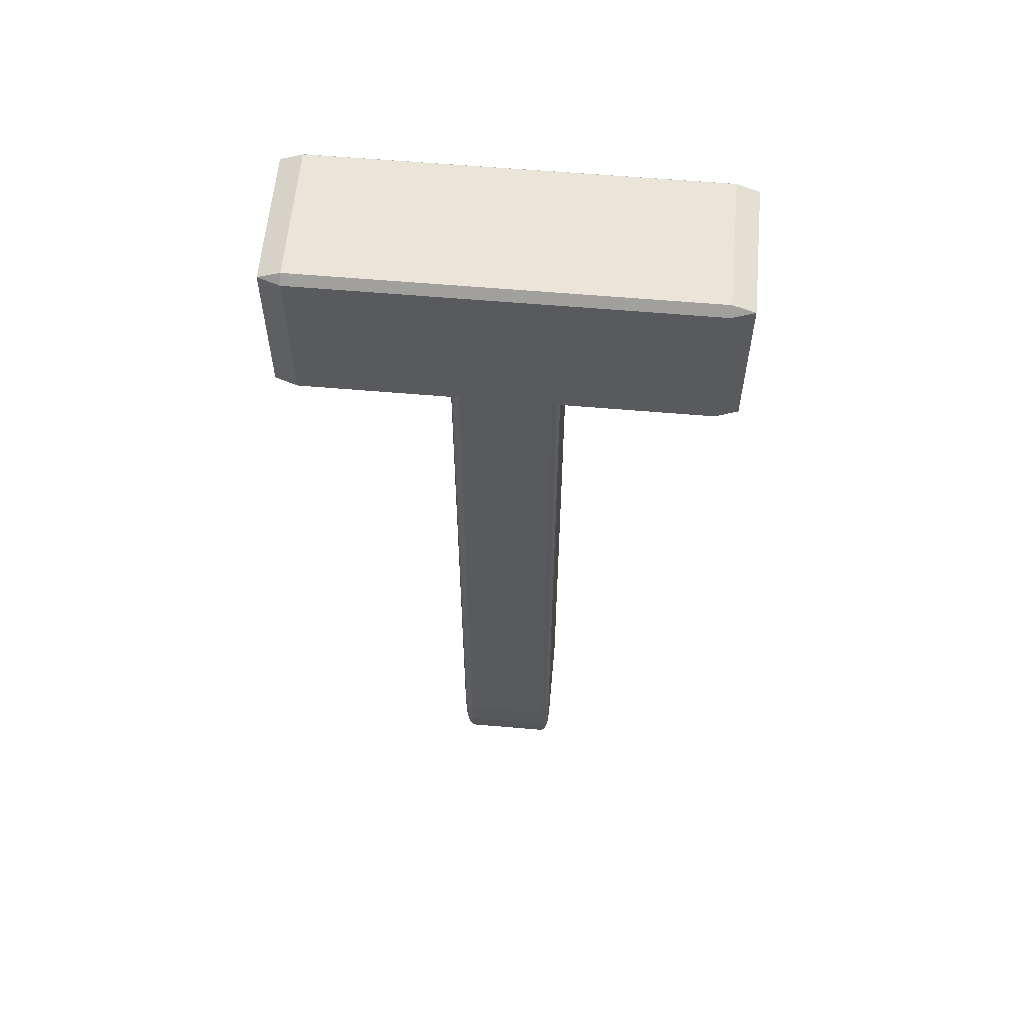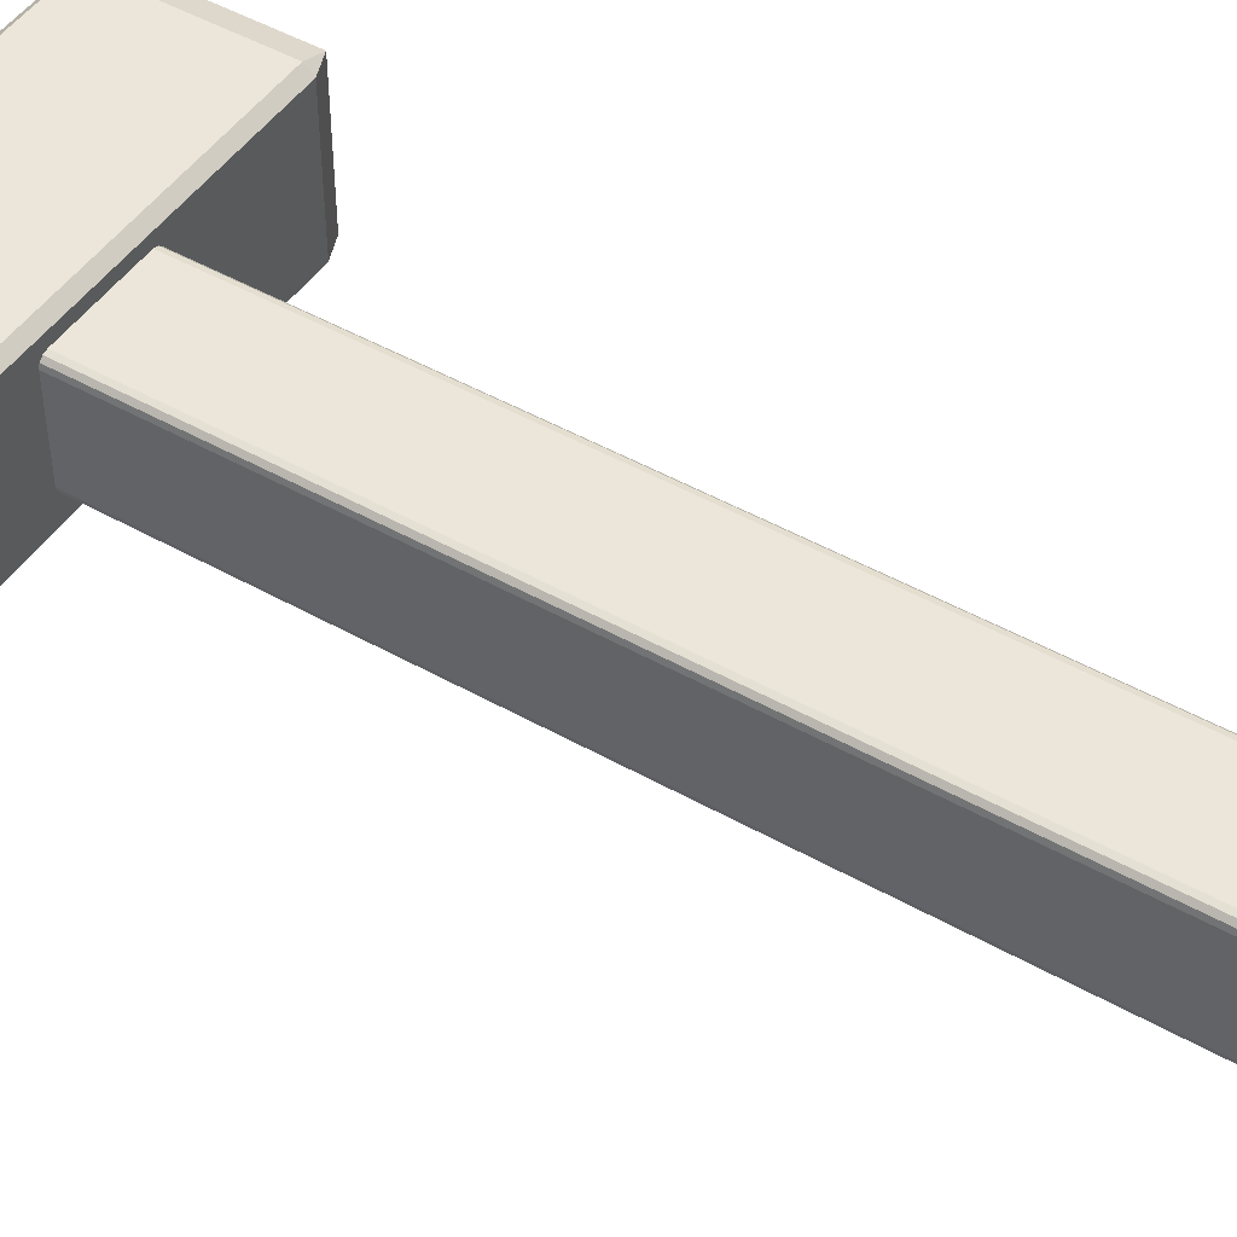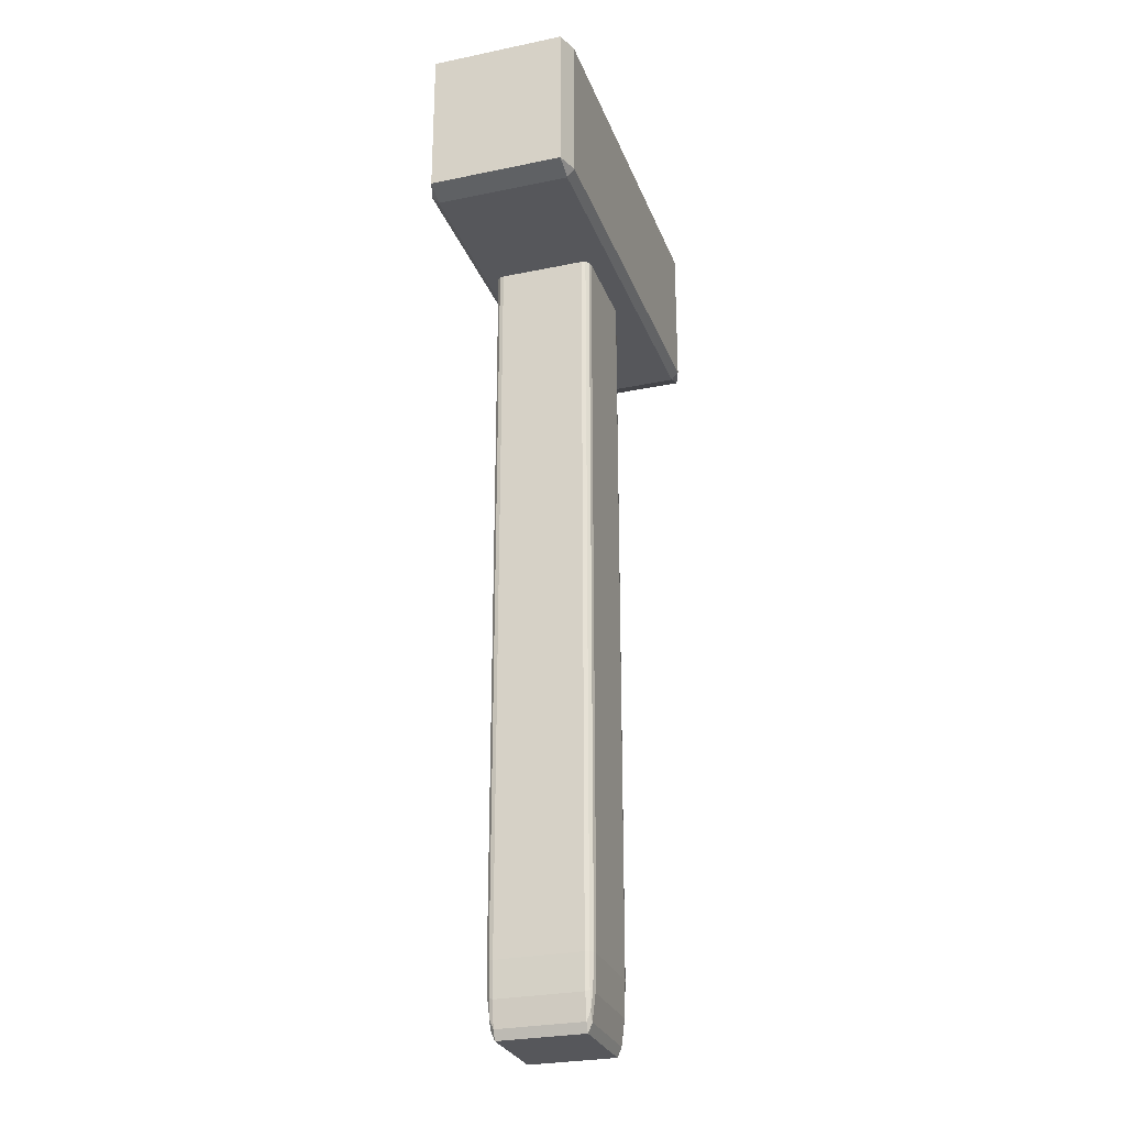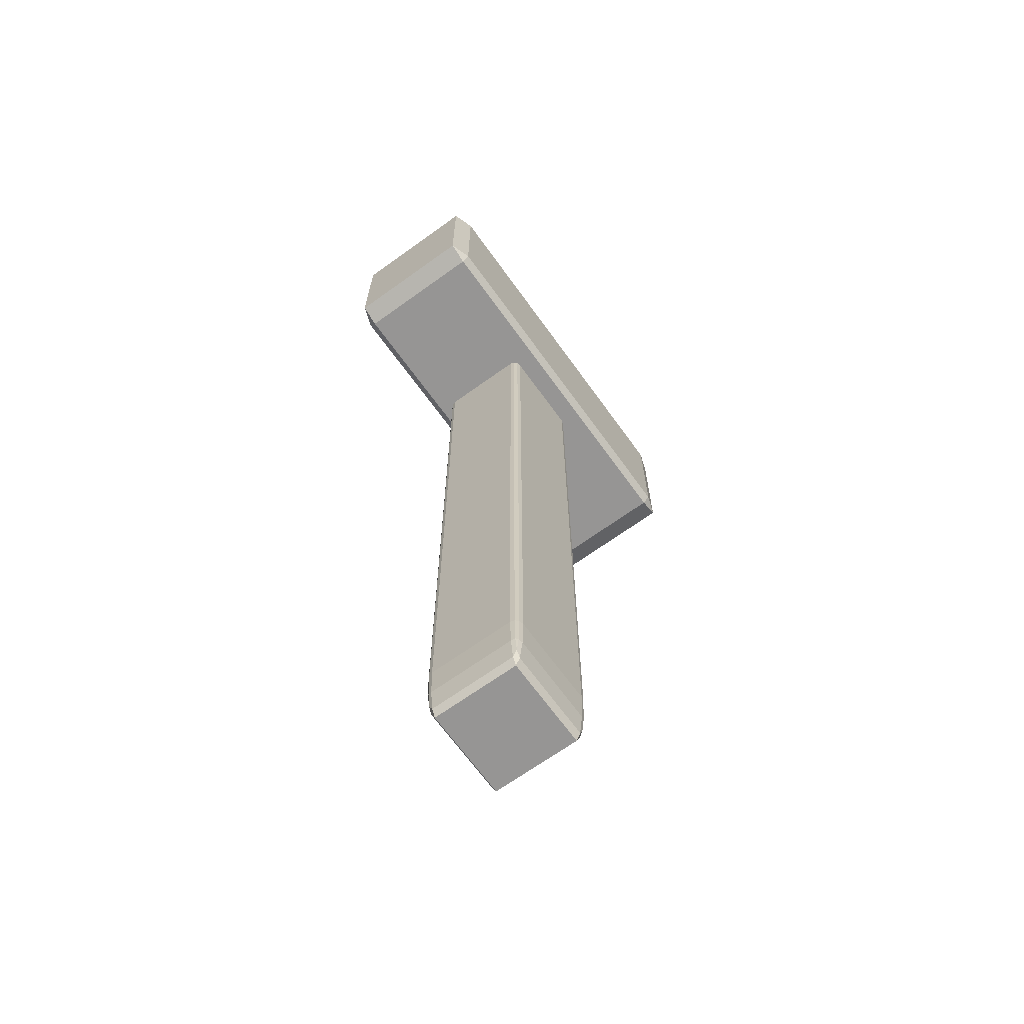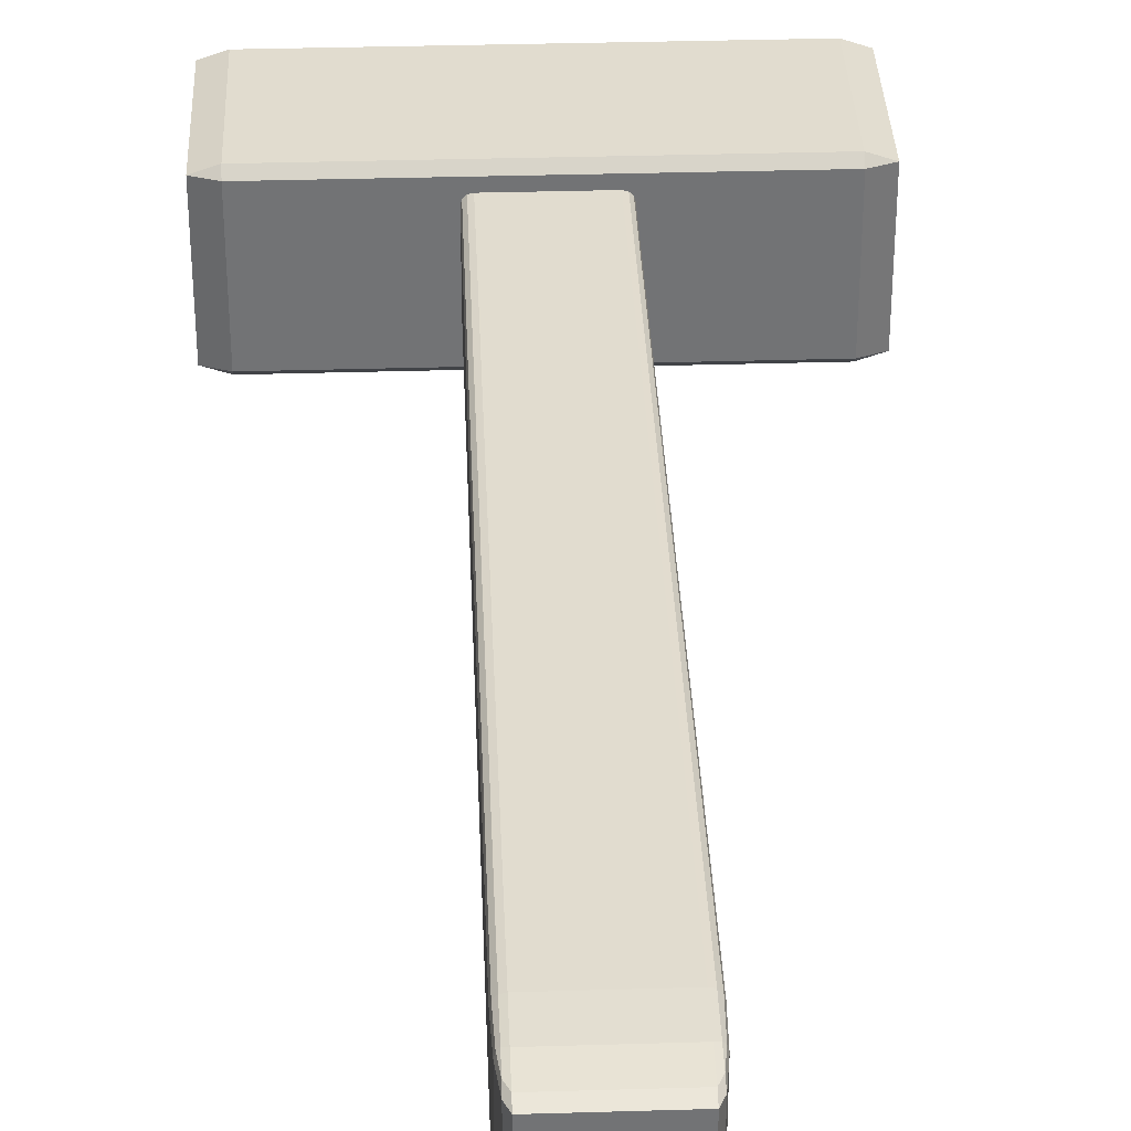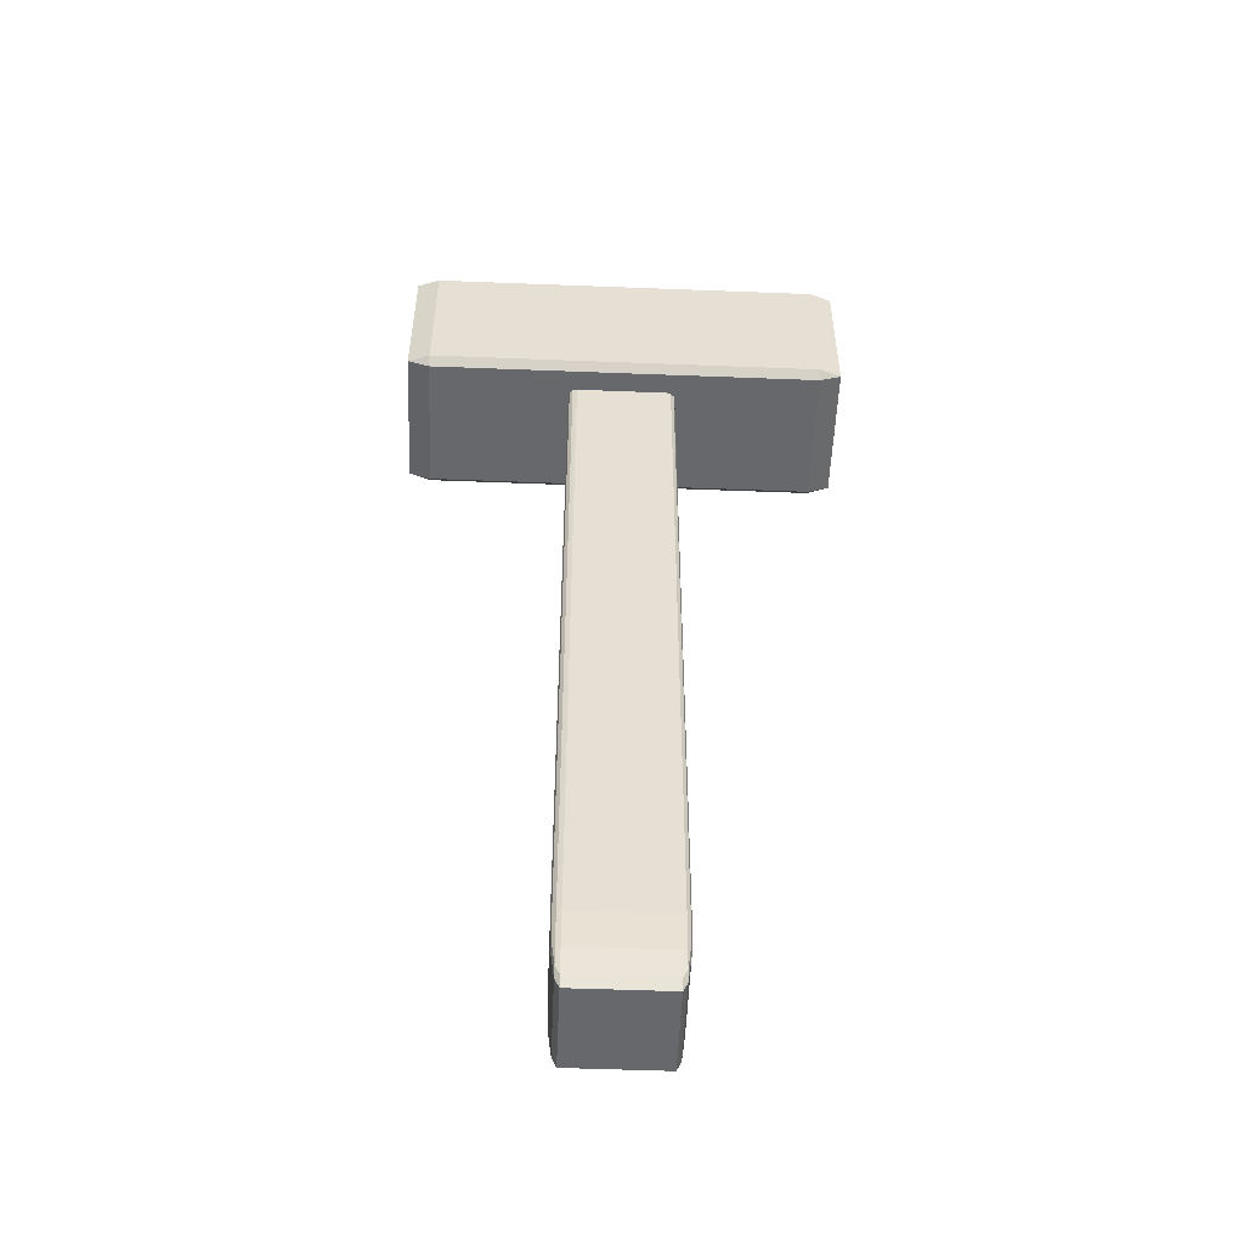
<metadata>
{"format":"obj","ext":"obj","renderer":"f3d","projection":"perspective","resolution":1024,"background":"white","views":[{"elev":59.3,"azim":5.1,"up":"+Z"},{"elev":47.4,"azim":122.6,"up":"+Y"},{"elev":-27.2,"azim":-72.1,"up":"+Z"},{"elev":-67.6,"azim":-54.2,"up":"+Z"},{"elev":34.5,"azim":177.7,"up":"+Y"},{"elev":-52.5,"azim":-2.4,"up":"+Z"}]}
</metadata>
<code>
o Cube_Cube.001
v 3.976 4.172 3.807
v 3.976 4.245 4.437
v 3.9 4.245 3.807
v 3.976 4.182 4.122
v 3.938 4.182 3.807
v 3.939 4.191 4.108
v 3.938 4.245 4.353
v 3.976 4.209 4.353
v 3.939 4.21 4.271
v 3.91 4.209 3.807
v 3.91 4.245 4.122
v 3.92 4.21 4.108
v 3.976 5.007 4.437
v 3.976 5.08 3.807
v 3.9 5.007 3.807
v 3.976 5.043 4.353
v 3.938 5.007 4.353
v 3.939 5.042 4.271
v 3.938 5.07 3.807
v 3.976 5.07 4.122
v 3.939 5.061 4.108
v 3.91 5.007 4.122
v 3.91 5.043 3.807
v 3.92 5.042 4.108
v 3.976 4.172 -2.803
v 3.9 4.245 -2.803
v 3.976 4.245 -3.432
v 3.938 4.182 -2.803
v 3.976 4.182 -3.117
v 3.939 4.191 -3.104
v 3.91 4.245 -3.117
v 3.91 4.209 -2.803
v 3.92 4.21 -3.104
v 3.976 4.209 -3.348
v 3.938 4.245 -3.348
v 3.939 4.21 -3.266
v 3.976 5.08 -2.803
v 3.976 5.007 -3.432
v 3.9 5.007 -2.803
v 3.976 5.07 -3.117
v 3.938 5.07 -2.803
v 3.939 5.061 -3.104
v 3.938 5.007 -3.348
v 3.976 5.043 -3.348
v 3.939 5.042 -3.266
v 3.91 5.043 -2.803
v 3.91 5.007 -3.117
v 3.92 5.042 -3.104
v 4.772 4.172 3.807
v 4.848 4.245 3.807
v 4.772 4.245 4.437
v 4.81 4.182 3.807
v 4.772 4.182 4.122
v 4.808 4.191 4.108
v 4.838 4.245 4.122
v 4.838 4.209 3.807
v 4.828 4.21 4.108
v 4.772 4.209 4.353
v 4.81 4.245 4.353
v 4.808 4.21 4.271
v 4.772 5.08 3.807
v 4.772 5.007 4.437
v 4.848 5.007 3.807
v 4.772 5.07 4.122
v 4.81 5.07 3.807
v 4.808 5.061 4.108
v 4.81 5.007 4.353
v 4.772 5.043 4.353
v 4.808 5.042 4.271
v 4.838 5.043 3.807
v 4.838 5.007 4.122
v 4.828 5.042 4.108
v 4.772 4.172 -2.803
v 4.772 4.245 -3.432
v 4.848 4.245 -2.803
v 4.772 4.182 -3.117
v 4.81 4.182 -2.803
v 4.808 4.191 -3.104
v 4.81 4.245 -3.348
v 4.772 4.209 -3.348
v 4.808 4.21 -3.266
v 4.838 4.209 -2.803
v 4.838 4.245 -3.117
v 4.828 4.21 -3.104
v 4.772 5.08 -2.803
v 4.848 5.007 -2.803
v 4.772 5.007 -3.432
v 4.81 5.07 -2.803
v 4.772 5.07 -3.117
v 4.808 5.061 -3.104
v 4.838 5.007 -3.117
v 4.838 5.043 -2.803
v 4.828 5.042 -3.104
v 4.772 5.043 -3.348
v 4.81 5.007 -3.348
v 4.808 5.042 -3.266
f 51 62 13 2
f 75 86 63 50
f 85 37 14 61
f 3 15 39 26
f 27 38 87 74
f 1 4 6 5
f 4 8 9 6
f 2 7 9 8
f 7 11 12 9
f 3 10 12 11
f 10 5 6 12
f 6 9 12
f 13 16 18 17
f 16 20 21 18
f 14 19 21 20
f 19 23 24 21
f 15 22 24 23
f 22 17 18 24
f 18 21 24
f 25 28 30 29
f 28 32 33 30
f 26 31 33 32
f 31 35 36 33
f 27 34 36 35
f 34 29 30 36
f 30 33 36
f 37 40 42 41
f 40 44 45 42
f 38 43 45 44
f 43 47 48 45
f 39 46 48 47
f 46 41 42 48
f 42 45 48
f 49 52 54 53
f 52 56 57 54
f 50 55 57 56
f 55 59 60 57
f 51 58 60 59
f 58 53 54 60
f 54 57 60
f 61 64 66 65
f 64 68 69 66
f 62 67 69 68
f 67 71 72 69
f 63 70 72 71
f 70 65 66 72
f 66 69 72
f 73 76 78 77
f 76 80 81 78
f 74 79 81 80
f 79 83 84 81
f 75 82 84 83
f 82 77 78 84
f 78 81 84
f 85 88 90 89
f 88 92 93 90
f 86 91 93 92
f 91 95 96 93
f 87 94 96 95
f 94 89 90 96
f 90 93 96
f 25 1 5 28
f 28 5 10 32
f 32 10 3 26
f 2 13 17 7
f 7 17 22 11
f 11 22 15 3
f 14 37 41 19
f 19 41 46 23
f 23 46 39 15
f 38 27 35 43
f 43 35 31 47
f 47 31 26 39
f 73 25 29 76
f 76 29 34 80
f 80 34 27 74
f 37 85 89 40
f 40 89 94 44
f 44 94 87 38
f 86 75 83 91
f 91 83 79 95
f 95 79 74 87
f 49 73 77 52
f 52 77 82 56
f 56 82 75 50
f 85 61 65 88
f 88 65 70 92
f 92 70 63 86
f 62 51 59 67
f 67 59 55 71
f 71 55 50 63
f 1 49 53 4
f 4 53 58 8
f 8 58 51 2
f 61 14 20 64
f 64 20 16 68
f 68 16 13 62
f 25 73 49 1
o Cube.001_Cube.002
v 2.663 3.919 5.16
v 2.663 3.985 5.235
v 2.47 3.985 5.16
v 2.663 5.18 5.235
v 2.663 5.246 5.16
v 2.47 5.18 5.16
v 2.663 3.919 3.812
v 2.47 3.985 3.812
v 2.663 3.985 3.737
v 2.663 5.246 3.812
v 2.663 5.18 3.737
v 2.47 5.18 3.812
v 6.123 3.919 5.16
v 6.315 3.985 5.16
v 6.123 3.985 5.235
v 6.123 5.246 5.16
v 6.123 5.18 5.235
v 6.315 5.18 5.16
v 6.123 3.919 3.812
v 6.123 3.985 3.737
v 6.315 3.985 3.812
v 6.123 5.246 3.812
v 6.315 5.18 3.812
v 6.123 5.18 3.737
f 111 113 100 98
f 117 119 114 110
f 118 106 101 112
f 99 102 108 104
f 105 107 120 116
f 97 98 99
f 100 101 102
f 103 104 105
f 106 107 108
f 109 110 111
f 112 113 114
f 115 116 117
f 118 119 120
f 103 97 99 104
f 98 100 102 99
f 101 106 108 102
f 107 105 104 108
f 115 103 105 116
f 106 118 120 107
f 119 117 116 120
f 109 115 117 110
f 118 112 114 119
f 113 111 110 114
f 97 109 111 98
f 112 101 100 113
f 103 115 109 97

</code>
